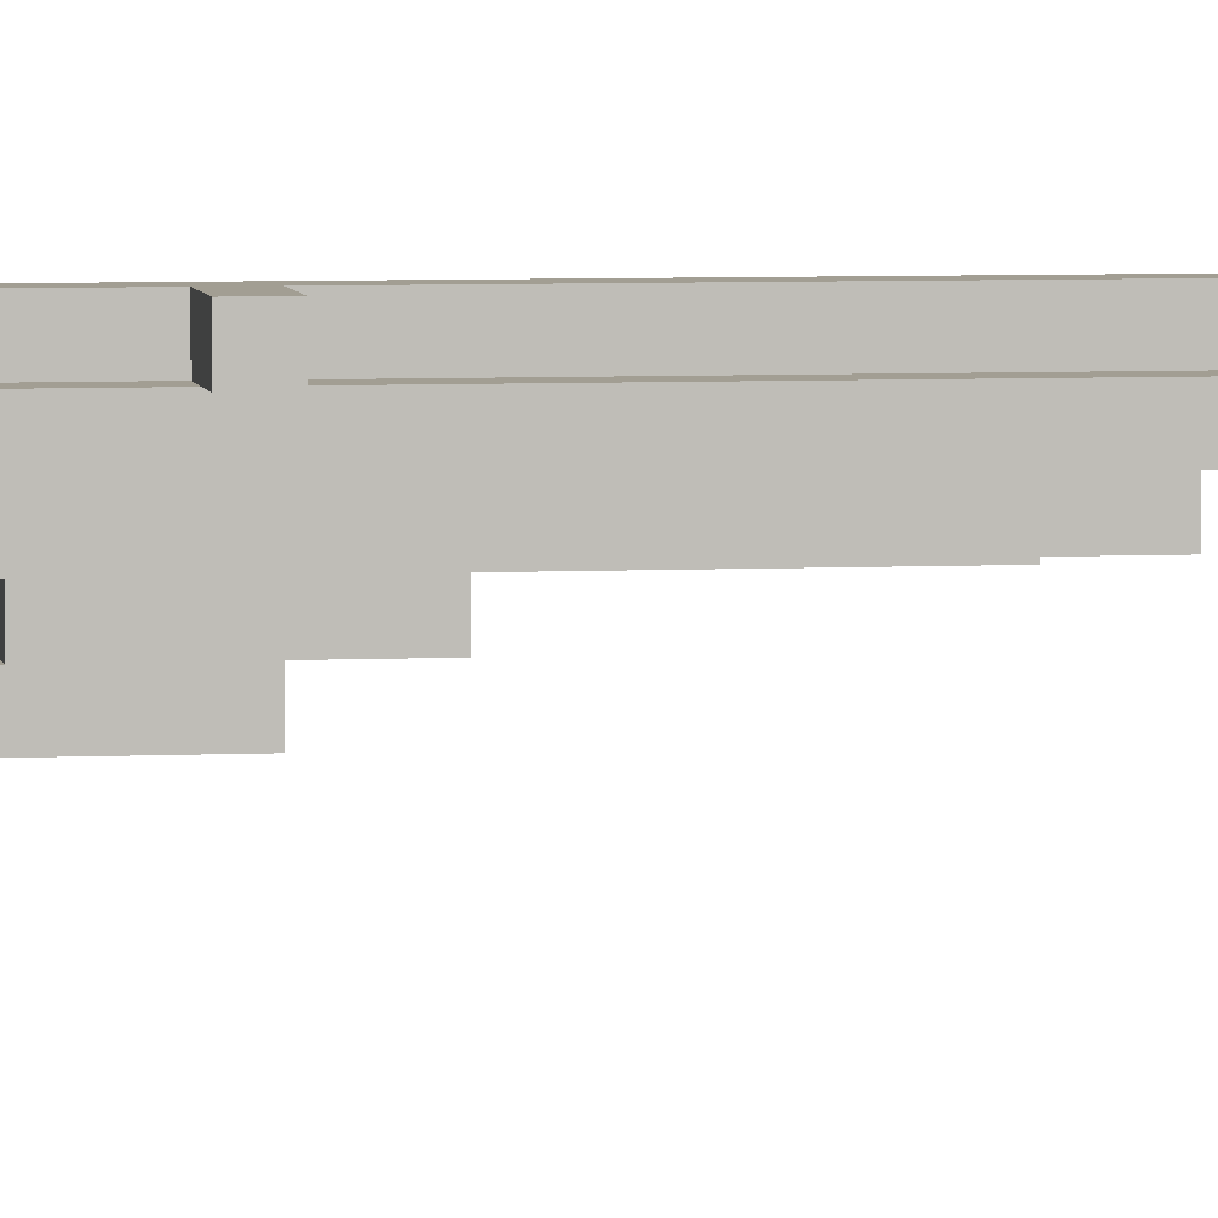
<metadata>
{"format":"obj","ext":"obj","renderer":"f3d","projection":"perspective","resolution":1024,"background":"white","views":[{"elev":5.1,"azim":-99.0,"up":"+Y"}]}
</metadata>
<code>
o
v -0.2 0.3 -0.4
v -0.2 0.3 -0.5
v -0.2 0.4 -0.4
v -0.2 0.4 -0.5
v -0.1 -0.3 -1.8
v -0.1 -0.3 -2.3
v -0.1 -0.2 -1.5
v -0.1 -0.2 -1.6
v -0.1 -0.2 -1.8
v -0.1 -0.2 -2.3
v -0.1 -0.2 -2.4
v -0.1 -0.1 -1.3
v -0.1 -0.1 -1.5
v -0.1 -0.1 -1.6
v -0.1 -0.1 -1.8
v -0.1 0 -1.1
v -0.1 0 -1.3
v -0.1 0 -1.5
v -0.1 0 -1.7
v -0.1 0 -2.3
v -0.1 0 -2.4
v -0.1 0.1 0.4
v -0.1 0.1 -1.1
v -0.1 0.1 -1.2
v -0.1 0.1 -1.5
v -0.1 0.1 -1.7
v -0.1 0.1 -2.3
v -0.1 0.2 0.7
v -0.1 0.2 0.6
v -0.1 0.2 0.5
v -0.1 0.2 0.4
v -0.1 0.2 -1
v -0.1 0.2 -1.2
v -0.1 0.3 0.7
v -0.1 0.3 0.6
v -0.1 0.3 0.5
v -0.1 0.3 -0.4
v -0.1 0.3 -0.5
v -0.1 0.3 -1
v 0 -0.4 -2.1
v 0 -0.4 -2.4
v 0 -0.3 -1.7
v 0 -0.3 -1.8
v 0 -0.3 -2.1
v 0 -0.3 -2.3
v 0 -0.3 -2.4
v 0 -0.3 -2.5
v 0 -0.2 -1.7
v 0 -0.2 -1.8
v 0 -0.2 -2.3
v 0 -0.2 -2.4
v 0 -0.1 -0.4
v 0 -0.1 -0.9
v 0 0 -0.2
v 0 0 -0.4
v 0 0 -0.7
v 0 0 -0.9
v 0 0 -1
v 0 0 -1.1
v 0 0 -1.5
v 0 0 -1.7
v 0 0 -2.3
v 0 0 -2.4
v 0 0 -2.5
v 0 0.1 0.6
v 0 0.1 0.5
v 0 0.1 0.4
v 0 0.1 -0.2
v 0 0.1 -0.7
v 0 0.1 -0.9
v 0 0.1 -1
v 0 0.1 -1.1
v 0 0.1 -1.2
v 0 0.1 -1.4
v 0 0.1 -1.5
v 0 0.1 -1.7
v 0 0.1 -2.3
v 0 0.1 -2.4
v 0 0.2 1.9
v 0 0.2 1.8
v 0 0.2 1.4
v 0 0.2 1.2
v 0 0.2 0.7
v 0 0.2 0.6
v 0 0.2 0.5
v 0 0.2 0.4
v 0 0.2 -1
v 0 0.2 -1.2
v 0 0.2 -1.4
v 0 0.3 2.4
v 0 0.3 1.9
v 0 0.3 1.4
v 0 0.3 1.2
v 0 0.3 0.7
v 0 0.3 0.6
v 0 0.3 0.5
v 0 0.3 0.4
v 0 0.3 0.3
v 0 0.3 -0.2
v 0 0.3 -0.4
v 0 0.3 -0.5
v 0 0.3 -0.7
v 0 0.3 -1
v 0 0.3 -1.1
v 0 0.3 -1.2
v 0 0.4 2.4
v 0 0.4 2.3
v 0 0.4 2.2
v 0 0.4 1.9
v 0 0.4 1.8
v 0 0.4 0.6
v 0 0.4 0.5
v 0 0.4 0.4
v 0 0.4 0.3
v 0 0.4 -0.2
v 0 0.4 -0.4
v 0 0.4 -0.5
v 0 0.4 -0.7
v 0 0.4 -1
v 0 0.4 -1.1
v 0 0.5 2.3
v 0 0.5 2.2
v 0.1 -0.4 -2.1
v 0.1 -0.4 -2.4
v 0.1 -0.3 -1.7
v 0.1 -0.3 -1.8
v 0.1 -0.3 -2.1
v 0.1 -0.3 -2.3
v 0.1 -0.3 -2.4
v 0.1 -0.3 -2.5
v 0.1 -0.2 -1.7
v 0.1 -0.2 -1.8
v 0.1 -0.2 -2.3
v 0.1 -0.2 -2.4
v 0.1 -0.1 -0.4
v 0.1 -0.1 -0.9
v 0.1 0 -0.2
v 0.1 0 -0.4
v 0.1 0 -0.7
v 0.1 0 -0.9
v 0.1 0 -1
v 0.1 0 -1.1
v 0.1 0 -1.5
v 0.1 0 -1.7
v 0.1 0 -2.3
v 0.1 0 -2.4
v 0.1 0 -2.5
v 0.1 0.1 0.6
v 0.1 0.1 0.5
v 0.1 0.1 0.2
v 0.1 0.1 -0.2
v 0.1 0.1 -0.7
v 0.1 0.1 -0.9
v 0.1 0.1 -1
v 0.1 0.1 -1.1
v 0.1 0.1 -1.2
v 0.1 0.1 -1.4
v 0.1 0.1 -1.5
v 0.1 0.1 -1.7
v 0.1 0.1 -2.3
v 0.1 0.1 -2.4
v 0.1 0.2 1.9
v 0.1 0.2 1.8
v 0.1 0.2 1.4
v 0.1 0.2 1.2
v 0.1 0.2 0.8
v 0.1 0.2 0.6
v 0.1 0.2 0.5
v 0.1 0.2 0.2
v 0.1 0.2 -1
v 0.1 0.2 -1.2
v 0.1 0.2 -1.4
v 0.1 0.3 2.4
v 0.1 0.3 1.9
v 0.1 0.3 1.4
v 0.1 0.3 1.2
v 0.1 0.3 0.8
v 0.1 0.3 0.6
v 0.1 0.3 0.5
v 0.1 0.3 0.4
v 0.1 0.3 0.3
v 0.1 0.3 -0.2
v 0.1 0.3 -0.7
v 0.1 0.3 -1
v 0.1 0.3 -1.1
v 0.1 0.3 -1.2
v 0.1 0.4 2.4
v 0.1 0.4 2.3
v 0.1 0.4 2.2
v 0.1 0.4 1.9
v 0.1 0.4 1.8
v 0.1 0.4 0.6
v 0.1 0.4 0.5
v 0.1 0.4 0.4
v 0.1 0.4 0.3
v 0.1 0.4 -0.2
v 0.1 0.4 -0.7
v 0.1 0.4 -1
v 0.1 0.4 -1.1
v 0.1 0.5 2.3
v 0.1 0.5 2.2
v 0.2 -0.3 -1.8
v 0.2 -0.3 -2.3
v 0.2 -0.2 -1.5
v 0.2 -0.2 -1.6
v 0.2 -0.2 -1.8
v 0.2 -0.2 -2.3
v 0.2 -0.2 -2.4
v 0.2 -0.1 -1.3
v 0.2 -0.1 -1.5
v 0.2 -0.1 -1.6
v 0.2 -0.1 -1.8
v 0.2 0 -1.1
v 0.2 0 -1.3
v 0.2 0 -1.5
v 0.2 0 -1.7
v 0.2 0 -2.3
v 0.2 0 -2.4
v 0.2 0.1 0.2
v 0.2 0.1 -1.1
v 0.2 0.1 -1.2
v 0.2 0.1 -1.5
v 0.2 0.1 -1.7
v 0.2 0.1 -2.3
v 0.2 0.2 0.8
v 0.2 0.2 0.6
v 0.2 0.2 0.5
v 0.2 0.2 0.2
v 0.2 0.2 -1
v 0.2 0.2 -1.2
v 0.2 0.3 0.8
v 0.2 0.3 0.6
v 0.2 0.3 0.5
v 0.2 0.3 -1
v 0 0.3 2.4
v 0 0.4 2.4
v 0.1 0.3 2.4
v 0.1 0.4 2.4
v 0 0.4 2.3
v 0 0.5 2.3
v 0.1 0.4 2.3
v 0.1 0.5 2.3
v 0 0.2 1.9
v 0 0.3 1.9
v 0.1 0.2 1.9
v 0.1 0.3 1.9
v 0.1 0.2 0.8
v 0.1 0.3 0.8
v 0.2 0.2 0.8
v 0.2 0.3 0.8
v -0.1 0.2 0.7
v -0.1 0.3 0.7
v 0 0.2 0.7
v 0 0.3 0.7
v 0 0.1 0.6
v 0 0.2 0.6
v 0.1 0.1 0.6
v 0.1 0.2 0.6
v -0.1 0.1 0.4
v -0.1 0.2 0.4
v 0 0.1 0.4
v 0 0.2 0.4
v 0.1 0.1 0.2
v 0.1 0.2 0.2
v 0.2 0.1 0.2
v 0.2 0.2 0.2
v 0 0 -0.2
v 0 0.1 -0.2
v 0.1 0 -0.2
v 0.1 0.1 -0.2
v -0.2 0.3 -0.4
v -0.2 0.4 -0.4
v -0.1 0.3 -0.4
v 0 -0.1 -0.4
v 0 0 -0.4
v 0 0.3 -0.4
v 0 0.4 -0.4
v 0.1 -0.1 -0.4
v 0.1 0 -0.4
v 0 0 -0.9
v 0 0.1 -0.9
v 0.1 0 -0.9
v 0.1 0.1 -0.9
v -0.1 0 -1.1
v -0.1 0.1 -1.1
v 0 0 -1.1
v 0 0.1 -1.1
v 0.1 0 -1.1
v 0.1 0.1 -1.1
v 0.2 0 -1.1
v 0.2 0.1 -1.1
v -0.1 -0.1 -1.3
v -0.1 0 -1.3
v 0.2 -0.1 -1.3
v 0.2 0 -1.3
v -0.1 -0.2 -1.5
v -0.1 -0.1 -1.5
v 0.2 -0.2 -1.5
v 0.2 -0.1 -1.5
v -0.1 0 -1.7
v -0.1 0.1 -1.7
v 0 -0.3 -1.7
v 0 -0.2 -1.7
v 0 0 -1.7
v 0 0.1 -1.7
v 0.1 -0.3 -1.7
v 0.1 -0.2 -1.7
v 0.1 0 -1.7
v 0.1 0.1 -1.7
v 0.2 0 -1.7
v 0.2 0.1 -1.7
v -0.1 -0.3 -1.8
v -0.1 -0.2 -1.8
v 0 -0.3 -1.8
v 0 -0.2 -1.8
v 0.1 -0.3 -1.8
v 0.1 -0.2 -1.8
v 0.2 -0.3 -1.8
v 0.2 -0.2 -1.8
v 0 -0.4 -2.1
v 0 -0.3 -2.1
v 0.1 -0.4 -2.1
v 0.1 -0.3 -2.1
v 0 0.4 2.2
v 0 0.5 2.2
v 0.1 0.4 2.2
v 0.1 0.5 2.2
v -0.2 0.3 -0.5
v -0.2 0.4 -0.5
v -0.1 0.3 -0.5
v 0 0.3 -0.5
v 0 0.4 -0.5
v 0 0 -0.7
v 0 0.1 -0.7
v 0.1 0 -0.7
v 0.1 0.1 -0.7
v 0 -0.1 -0.9
v 0 0 -0.9
v 0.1 -0.1 -0.9
v 0.1 0 -0.9
v -0.1 0.2 -1
v -0.1 0.3 -1
v 0 0.2 -1
v 0 0.3 -1
v 0.1 0.2 -1
v 0.1 0.3 -1
v 0.2 0.2 -1
v 0.2 0.3 -1
v 0 0.3 -1.1
v 0 0.4 -1.1
v 0.1 0.3 -1.1
v 0.1 0.4 -1.1
v -0.1 0.1 -1.2
v -0.1 0.2 -1.2
v 0 0.1 -1.2
v 0 0.2 -1.2
v 0 0.3 -1.2
v 0.1 0.1 -1.2
v 0.1 0.2 -1.2
v 0.1 0.3 -1.2
v 0.2 0.1 -1.2
v 0.2 0.2 -1.2
v 0 0.1 -1.4
v 0 0.2 -1.4
v 0.1 0.1 -1.4
v 0.1 0.2 -1.4
v -0.1 0 -1.5
v -0.1 0.1 -1.5
v 0 0 -1.5
v 0 0.1 -1.5
v 0.1 0 -1.5
v 0.1 0.1 -1.5
v 0.2 0 -1.5
v 0.2 0.1 -1.5
v -0.1 -0.3 -2.3
v -0.1 -0.2 -2.3
v -0.1 0 -2.3
v -0.1 0.1 -2.3
v 0 -0.3 -2.3
v 0 -0.2 -2.3
v 0 0 -2.3
v 0 0.1 -2.3
v 0.1 -0.3 -2.3
v 0.1 -0.2 -2.3
v 0.1 0 -2.3
v 0.1 0.1 -2.3
v 0.2 -0.3 -2.3
v 0.2 -0.2 -2.3
v 0.2 0 -2.3
v 0.2 0.1 -2.3
v -0.1 -0.2 -2.4
v -0.1 0 -2.4
v 0 -0.4 -2.4
v 0 -0.3 -2.4
v 0 -0.2 -2.4
v 0 0 -2.4
v 0 0.1 -2.4
v 0.1 -0.4 -2.4
v 0.1 -0.3 -2.4
v 0.1 -0.2 -2.4
v 0.1 0 -2.4
v 0.1 0.1 -2.4
v 0.2 -0.2 -2.4
v 0.2 0 -2.4
v 0 -0.3 -2.5
v 0 0 -2.5
v 0.1 -0.3 -2.5
v 0.1 0 -2.5
v 0 -0.4 -2.1
v 0.1 -0.4 -2.1
v 0 -0.4 -2.4
v 0.1 -0.4 -2.4
v 0 -0.3 -1.7
v 0.1 -0.3 -1.7
v -0.1 -0.3 -1.8
v 0 -0.3 -1.8
v 0.1 -0.3 -1.8
v 0.2 -0.3 -1.8
v 0 -0.3 -2.1
v 0.1 -0.3 -2.1
v -0.1 -0.3 -2.3
v 0 -0.3 -2.3
v 0.1 -0.3 -2.3
v 0.2 -0.3 -2.3
v 0 -0.3 -2.4
v 0.1 -0.3 -2.4
v 0 -0.3 -2.5
v 0.1 -0.3 -2.5
v -0.1 -0.2 -1.5
v 0.2 -0.2 -1.5
v -0.1 -0.2 -1.6
v 0 -0.2 -1.6
v 0.1 -0.2 -1.6
v 0.2 -0.2 -1.6
v 0 -0.2 -1.7
v 0.1 -0.2 -1.7
v -0.1 -0.2 -1.8
v 0 -0.2 -1.8
v 0.1 -0.2 -1.8
v 0.2 -0.2 -1.8
v -0.1 -0.2 -2.3
v 0 -0.2 -2.3
v 0.1 -0.2 -2.3
v 0.2 -0.2 -2.3
v -0.1 -0.2 -2.4
v 0 -0.2 -2.4
v 0.1 -0.2 -2.4
v 0.2 -0.2 -2.4
v 0 -0.1 -0.4
v 0.1 -0.1 -0.4
v 0 -0.1 -0.9
v 0.1 -0.1 -0.9
v -0.1 -0.1 -1.3
v 0.2 -0.1 -1.3
v -0.1 -0.1 -1.5
v 0.2 -0.1 -1.5
v 0 0 -0.2
v 0.1 0 -0.2
v 0 0 -0.4
v 0.1 0 -0.4
v 0 0 -0.9
v 0.1 0 -0.9
v 0 0 -1
v 0.1 0 -1
v -0.1 0 -1.1
v 0 0 -1.1
v 0.1 0 -1.1
v 0.2 0 -1.1
v -0.1 0 -1.3
v 0.2 0 -1.3
v 0 0.1 0.6
v 0.1 0.1 0.6
v 0 0.1 0.5
v 0.1 0.1 0.5
v -0.1 0.1 0.4
v 0 0.1 0.4
v 0.1 0.1 0.2
v 0.2 0.1 0.2
v 0 0.1 -0.2
v 0.1 0.1 -0.2
v 0 0.1 -0.7
v 0.1 0.1 -0.7
v 0 0.1 -0.9
v 0.1 0.1 -0.9
v 0 0.1 -1
v 0.1 0.1 -1
v -0.1 0.1 -1.1
v 0 0.1 -1.1
v 0.1 0.1 -1.1
v 0.2 0.1 -1.1
v 0 0.2 1.9
v 0.1 0.2 1.9
v 0 0.2 1.8
v 0.1 0.2 1.8
v 0 0.2 1.4
v 0.1 0.2 1.4
v 0 0.2 1.2
v 0.1 0.2 1.2
v 0.1 0.2 0.8
v 0.2 0.2 0.8
v -0.1 0.2 0.7
v 0 0.2 0.7
v 0.1 0.2 0.7
v -0.1 0.2 0.6
v 0 0.2 0.6
v 0.1 0.2 0.6
v 0.2 0.2 0.6
v -0.1 0.2 0.5
v 0 0.2 0.5
v 0.1 0.2 0.5
v 0.2 0.2 0.5
v -0.1 0.2 0.4
v 0 0.2 0.4
v 0.1 0.2 0.2
v 0.2 0.2 0.2
v 0 0.3 2.4
v 0.1 0.3 2.4
v 0 0.3 1.9
v 0.1 0.3 1.9
v -0.2 0.3 -0.4
v -0.1 0.3 -0.4
v -0.2 0.3 -0.5
v -0.1 0.3 -0.5
v 0 0 -0.7
v 0.1 0 -0.7
v 0 0 -0.9
v 0.1 0 -0.9
v -0.1 0 -1.5
v 0 0 -1.5
v 0.1 0 -1.5
v 0.2 0 -1.5
v -0.1 0 -1.7
v 0 0 -1.7
v 0.1 0 -1.7
v 0.2 0 -1.7
v -0.1 0 -2.3
v 0 0 -2.3
v 0.1 0 -2.3
v 0.2 0 -2.3
v -0.1 0 -2.4
v 0 0 -2.4
v 0.1 0 -2.4
v 0.2 0 -2.4
v 0 0 -2.5
v 0.1 0 -2.5
v -0.1 0.1 -1.2
v 0 0.1 -1.2
v 0.1 0.1 -1.2
v 0.2 0.1 -1.2
v 0 0.1 -1.4
v 0.1 0.1 -1.4
v -0.1 0.1 -1.5
v 0 0.1 -1.5
v 0.1 0.1 -1.5
v 0.2 0.1 -1.5
v -0.1 0.1 -1.7
v 0 0.1 -1.7
v 0.1 0.1 -1.7
v 0.2 0.1 -1.7
v -0.1 0.1 -2.3
v 0 0.1 -2.3
v 0.1 0.1 -2.3
v 0.2 0.1 -2.3
v 0 0.1 -2.4
v 0.1 0.1 -2.4
v -0.1 0.2 -1
v 0 0.2 -1
v 0.1 0.2 -1
v 0.2 0.2 -1
v -0.1 0.2 -1.2
v 0 0.2 -1.2
v 0.1 0.2 -1.2
v 0.2 0.2 -1.2
v 0 0.2 -1.4
v 0.1 0.2 -1.4
v 0.1 0.3 0.8
v 0.2 0.3 0.8
v -0.1 0.3 0.7
v 0 0.3 0.7
v -0.1 0.3 0.6
v 0 0.3 0.6
v 0.1 0.3 0.6
v 0.2 0.3 0.6
v -0.1 0.3 0.5
v 0 0.3 0.5
v 0.1 0.3 0.5
v 0.2 0.3 0.5
v 0 0.3 0.4
v 0.1 0.3 0.4
v 0 0.3 0.3
v 0.1 0.3 0.3
v 0 0.3 -0.2
v 0.1 0.3 -0.2
v -0.1 0.3 -0.4
v 0 0.3 -0.4
v -0.1 0.3 -0.5
v 0 0.3 -0.5
v 0 0.3 -0.7
v 0.1 0.3 -0.7
v -0.1 0.3 -1
v 0 0.3 -1
v 0.1 0.3 -1
v 0.2 0.3 -1
v 0 0.3 -1.1
v 0.1 0.3 -1.1
v 0 0.3 -1.2
v 0.1 0.3 -1.2
v 0 0.4 2.4
v 0.1 0.4 2.4
v 0 0.4 2.3
v 0.1 0.4 2.3
v 0 0.4 2.2
v 0.1 0.4 2.2
v 0 0.4 1.9
v 0.1 0.4 1.9
v 0 0.4 1.8
v 0.1 0.4 1.8
v 0 0.4 0.6
v 0.1 0.4 0.6
v 0 0.4 0.5
v 0.1 0.4 0.5
v 0 0.4 0.4
v 0.1 0.4 0.4
v 0 0.4 0.3
v 0.1 0.4 0.3
v 0 0.4 -0.2
v 0.1 0.4 -0.2
v -0.2 0.4 -0.4
v 0 0.4 -0.4
v -0.2 0.4 -0.5
v 0 0.4 -0.5
v 0 0.4 -0.7
v 0.1 0.4 -0.7
v 0 0.4 -1
v 0.1 0.4 -1
v 0 0.4 -1.1
v 0.1 0.4 -1.1
v 0 0.5 2.3
v 0.1 0.5 2.3
v 0 0.5 2.2
v 0.1 0.5 2.2
f 3 2 1
f 4 2 3
f 9 6 5
f 10 6 9
f 13 8 7
f 14 9 8
f 14 8 13
f 15 11 10
f 15 9 14
f 15 10 9
f 17 14 13
f 17 13 12
f 17 15 14
f 18 15 17
f 19 15 18
f 20 11 15
f 20 15 19
f 21 11 20
f 23 17 16
f 23 18 17
f 24 18 23
f 25 18 24
f 26 20 19
f 27 20 26
f 31 23 22
f 31 24 23
f 32 24 31
f 33 24 32
f 34 29 28
f 35 30 29
f 35 29 34
f 36 31 30
f 36 30 35
f 36 32 31
f 37 32 36
f 38 32 37
f 39 32 38
f 44 41 40
f 45 41 44
f 46 41 45
f 48 43 42
f 49 43 48
f 50 47 46
f 50 46 45
f 51 47 50
f 55 53 52
f 56 53 55
f 57 53 56
f 63 47 51
f 64 47 63
f 68 55 54
f 68 56 55
f 69 56 68
f 70 58 57
f 71 59 58
f 71 58 70
f 72 59 71
f 75 61 60
f 76 61 75
f 77 63 62
f 78 63 77
f 84 66 65
f 85 67 66
f 85 66 84
f 86 67 85
f 88 74 73
f 89 74 88
f 91 80 79
f 92 81 80
f 92 82 81
f 93 83 82
f 93 82 92
f 94 83 93
f 103 88 87
f 104 88 103
f 105 88 104
f 106 91 90
f 107 91 106
f 108 91 107
f 109 80 91
f 109 91 108
f 110 92 80
f 110 80 109
f 110 93 92
f 110 94 93
f 110 95 94
f 111 96 95
f 111 95 110
f 112 97 96
f 112 96 111
f 113 98 97
f 113 97 112
f 114 99 98
f 114 98 113
f 115 100 99
f 115 99 114
f 116 100 115
f 117 102 101
f 118 103 102
f 118 102 117
f 119 104 103
f 119 103 118
f 120 104 119
f 121 108 107
f 122 108 121
f 123 124 127
f 127 124 128
f 128 124 129
f 125 126 131
f 131 126 132
f 129 130 133
f 128 129 133
f 133 130 134
f 135 136 138
f 138 136 139
f 139 136 140
f 134 130 146
f 146 130 147
f 137 138 151
f 138 139 151
f 151 139 152
f 140 141 153
f 141 142 154
f 153 141 154
f 154 142 155
f 143 144 158
f 158 144 159
f 145 146 160
f 160 146 161
f 148 149 167
f 149 150 168
f 167 149 168
f 168 150 169
f 156 157 171
f 171 157 172
f 162 163 174
f 163 164 175
f 164 165 175
f 165 166 176
f 175 165 176
f 176 166 177
f 170 171 184
f 184 171 185
f 185 171 186
f 173 174 187
f 187 174 188
f 188 174 189
f 174 163 190
f 189 174 190
f 163 175 191
f 190 163 191
f 175 176 191
f 176 177 191
f 177 178 191
f 178 179 192
f 191 178 192
f 179 180 193
f 192 179 193
f 180 181 194
f 193 180 194
f 181 182 195
f 194 181 195
f 182 183 196
f 195 182 196
f 183 184 197
f 196 183 197
f 184 185 198
f 197 184 198
f 198 185 199
f 188 189 200
f 200 189 201
f 202 203 206
f 206 203 207
f 204 205 210
f 205 206 211
f 210 205 211
f 207 208 212
f 211 206 212
f 206 207 212
f 210 211 214
f 209 210 214
f 211 212 214
f 214 212 215
f 215 212 216
f 212 208 217
f 216 212 217
f 217 208 218
f 213 214 220
f 214 215 220
f 220 215 221
f 221 215 222
f 216 217 223
f 223 217 224
f 219 220 228
f 220 221 228
f 228 221 229
f 229 221 230
f 225 226 231
f 226 227 232
f 231 226 232
f 227 228 233
f 232 227 233
f 228 229 233
f 233 229 234
f 237 236 235
f 238 236 237
f 241 240 239
f 242 240 241
f 245 244 243
f 246 244 245
f 249 248 247
f 250 248 249
f 253 252 251
f 254 252 253
f 257 256 255
f 258 256 257
f 261 260 259
f 262 260 261
f 265 264 263
f 266 264 265
f 269 268 267
f 270 268 269
f 273 272 271
f 276 272 273
f 277 272 276
f 278 275 274
f 279 275 278
f 282 281 280
f 283 281 282
f 286 285 284
f 287 285 286
f 290 289 288
f 291 289 290
f 294 293 292
f 295 293 294
f 298 297 296
f 299 297 298
f 304 301 300
f 305 301 304
f 306 303 302
f 307 303 306
f 310 309 308
f 311 309 310
f 314 313 312
f 315 313 314
f 318 317 316
f 319 317 318
f 322 321 320
f 323 321 322
f 324 325 326
f 326 325 327
f 328 329 330
f 330 329 331
f 331 329 332
f 333 334 335
f 335 334 336
f 337 338 339
f 339 338 340
f 341 342 343
f 343 342 344
f 345 346 347
f 347 346 348
f 349 350 351
f 351 350 352
f 353 354 355
f 355 354 356
f 356 357 359
f 359 357 360
f 358 359 361
f 361 359 362
f 363 364 365
f 365 364 366
f 367 368 369
f 369 368 370
f 371 372 373
f 373 372 374
f 375 376 379
f 379 376 380
f 377 378 381
f 381 378 382
f 383 384 387
f 387 384 388
f 385 386 389
f 389 386 390
f 391 392 395
f 395 392 396
f 393 394 398
f 398 394 399
f 396 397 401
f 401 397 402
f 400 401 403
f 403 401 404
f 405 406 407
f 407 406 408
f 411 410 409
f 412 410 411
f 416 414 413
f 417 414 416
f 419 416 415
f 419 418 417
f 419 417 416
f 420 418 419
f 421 419 415
f 422 419 421
f 423 418 420
f 424 418 423
f 427 426 425
f 428 426 427
f 431 430 429
f 432 430 431
f 433 430 432
f 434 430 433
f 435 432 431
f 435 433 432
f 436 434 433
f 436 433 435
f 437 435 431
f 438 435 437
f 439 434 436
f 440 434 439
f 445 442 441
f 446 442 445
f 447 444 443
f 448 444 447
f 451 450 449
f 452 450 451
f 455 454 453
f 456 454 455
f 459 458 457
f 460 458 459
f 463 462 461
f 464 462 463
f 466 464 463
f 467 464 466
f 469 467 466
f 469 468 467
f 469 466 465
f 470 468 469
f 473 472 471
f 474 472 473
f 476 474 473
f 477 474 476
f 477 476 475
f 479 477 475
f 479 478 477
f 480 478 479
f 481 479 475
f 482 478 480
f 483 481 475
f 483 482 481
f 484 478 482
f 484 482 483
f 485 483 475
f 486 478 484
f 487 485 475
f 488 485 487
f 489 478 486
f 490 478 489
f 493 492 491
f 494 492 493
f 495 494 493
f 496 494 495
f 497 496 495
f 498 496 497
f 499 498 497
f 502 499 497
f 502 500 499
f 503 500 502
f 504 502 501
f 505 503 502
f 505 502 504
f 506 500 503
f 506 503 505
f 507 500 506
f 508 505 504
f 509 505 508
f 510 507 506
f 511 507 510
f 512 509 508
f 513 509 512
f 514 511 510
f 515 511 514
f 518 517 516
f 519 517 518
f 522 521 520
f 523 521 522
f 524 525 526
f 526 525 527
f 528 529 532
f 532 529 533
f 530 531 534
f 534 531 535
f 536 537 540
f 540 537 541
f 538 539 542
f 542 539 543
f 541 542 544
f 544 542 545
f 546 547 550
f 548 549 551
f 546 550 552
f 550 551 552
f 552 551 553
f 551 549 554
f 553 551 554
f 554 549 555
f 553 554 557
f 557 554 558
f 556 557 560
f 558 559 560
f 557 558 560
f 560 559 561
f 561 559 562
f 562 559 563
f 561 562 564
f 564 562 565
f 566 567 570
f 570 567 571
f 568 569 572
f 572 569 573
f 571 572 574
f 574 572 575
f 578 579 580
f 580 579 581
f 576 577 582
f 582 577 583
f 580 581 584
f 584 581 585
f 582 583 586
f 586 583 587
f 584 585 588
f 586 587 589
f 584 588 590
f 589 587 591
f 584 590 592
f 591 587 593
f 584 592 594
f 594 592 595
f 596 597 598
f 593 587 599
f 596 598 600
f 600 598 601
f 599 587 602
f 602 587 603
f 604 605 606
f 606 605 607
f 608 609 610
f 610 609 611
f 612 613 614
f 614 613 615
f 614 615 616
f 616 615 617
f 616 617 618
f 618 617 619
f 618 619 620
f 620 619 621
f 620 621 622
f 622 621 623
f 622 623 624
f 624 623 625
f 624 625 626
f 626 625 627
f 626 627 629
f 628 629 630
f 629 627 631
f 630 629 631
f 631 627 632
f 632 627 633
f 632 633 634
f 634 633 635
f 634 635 636
f 636 635 637
f 638 639 640
f 640 639 641

</code>
